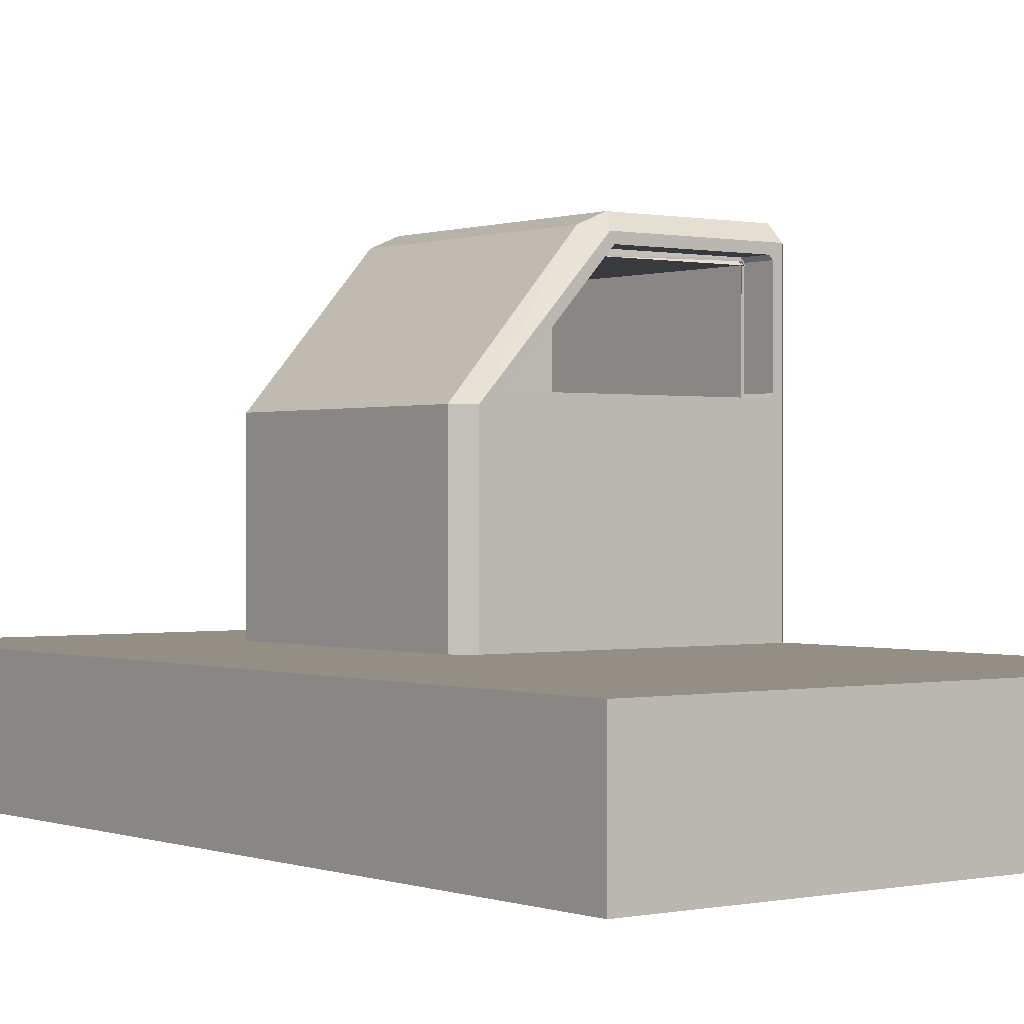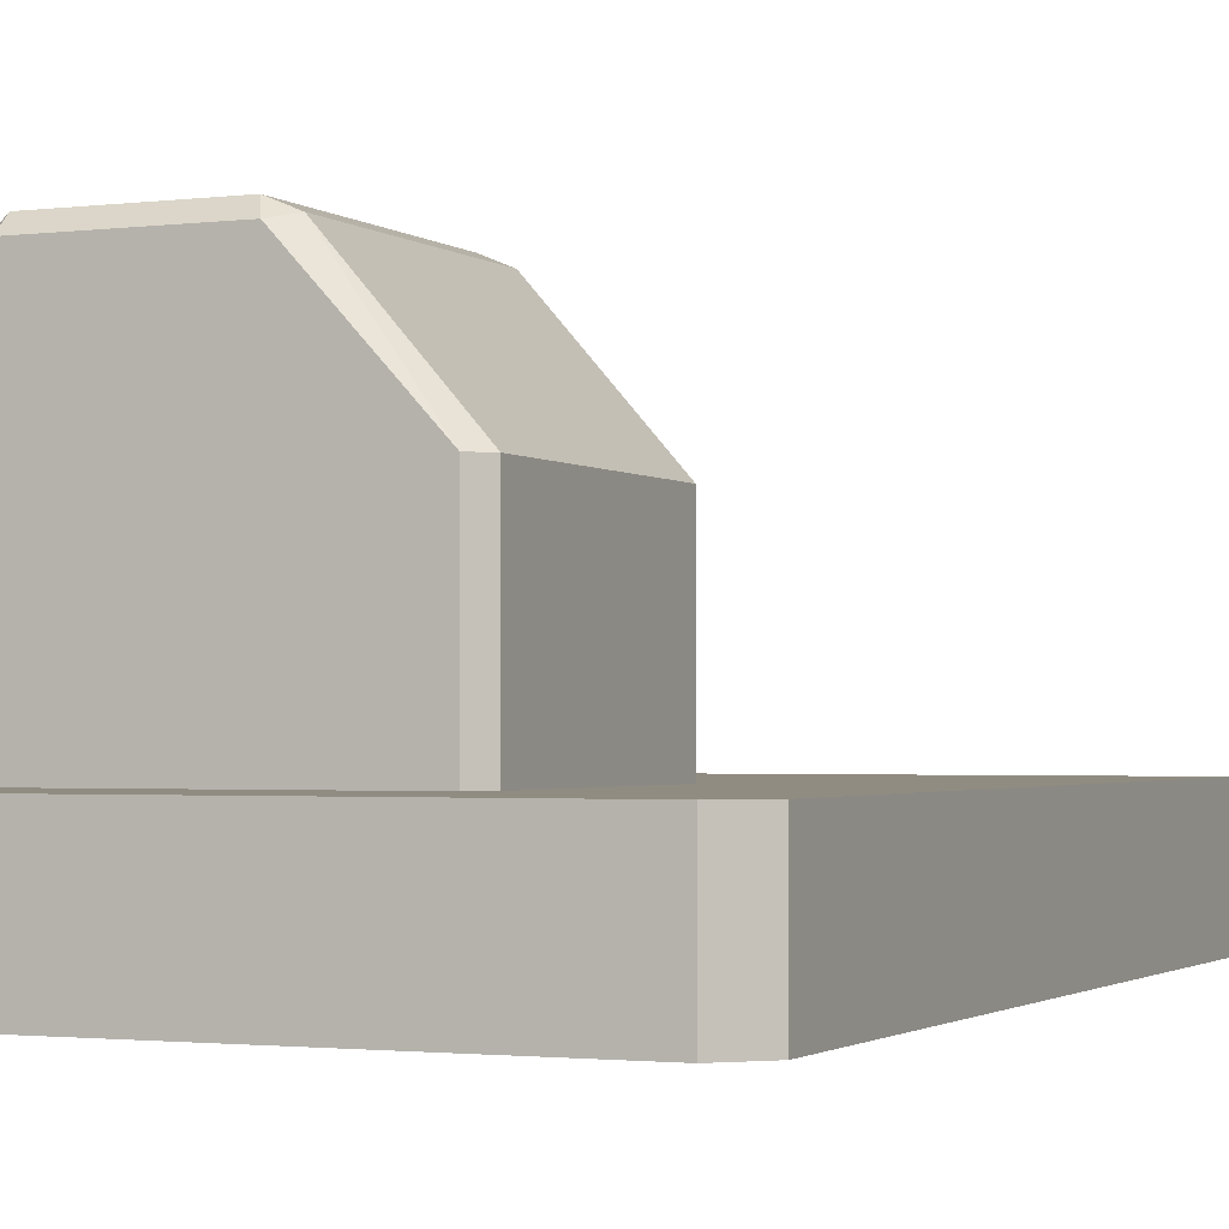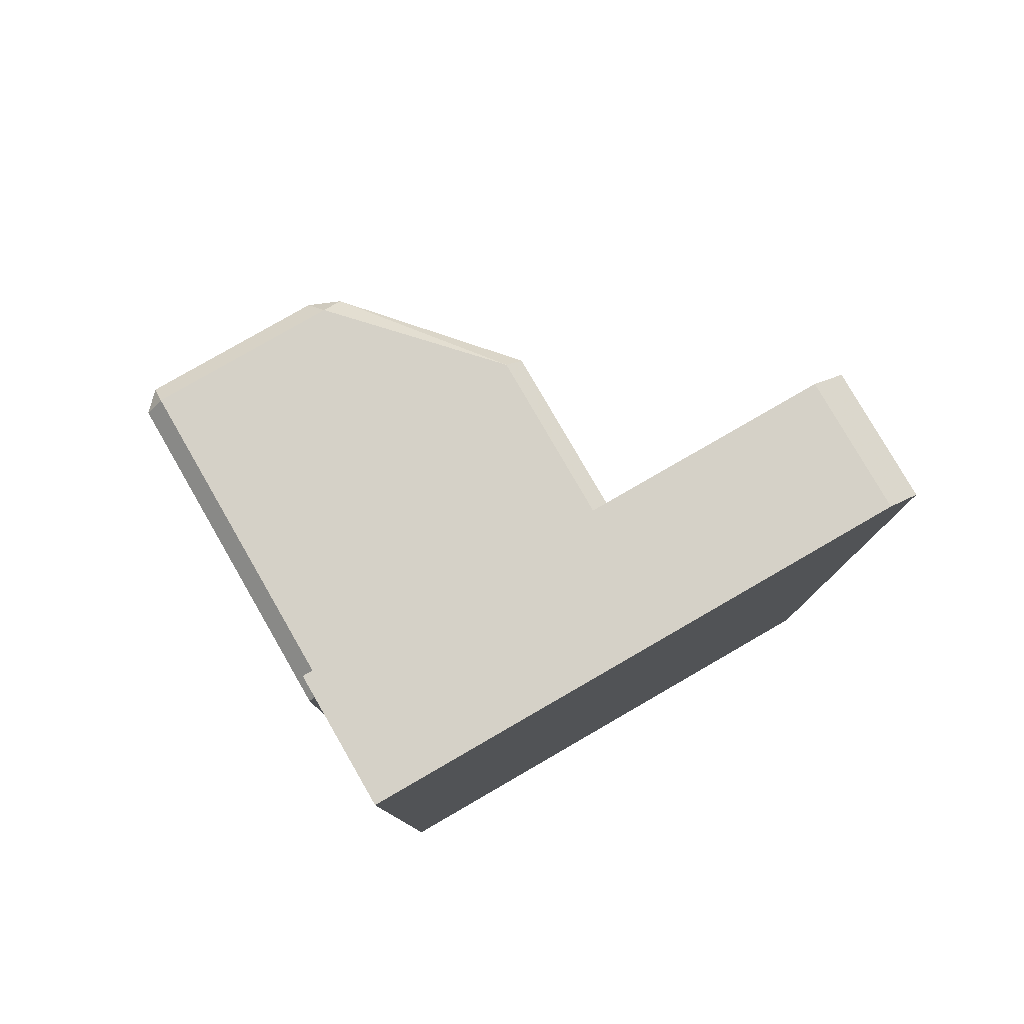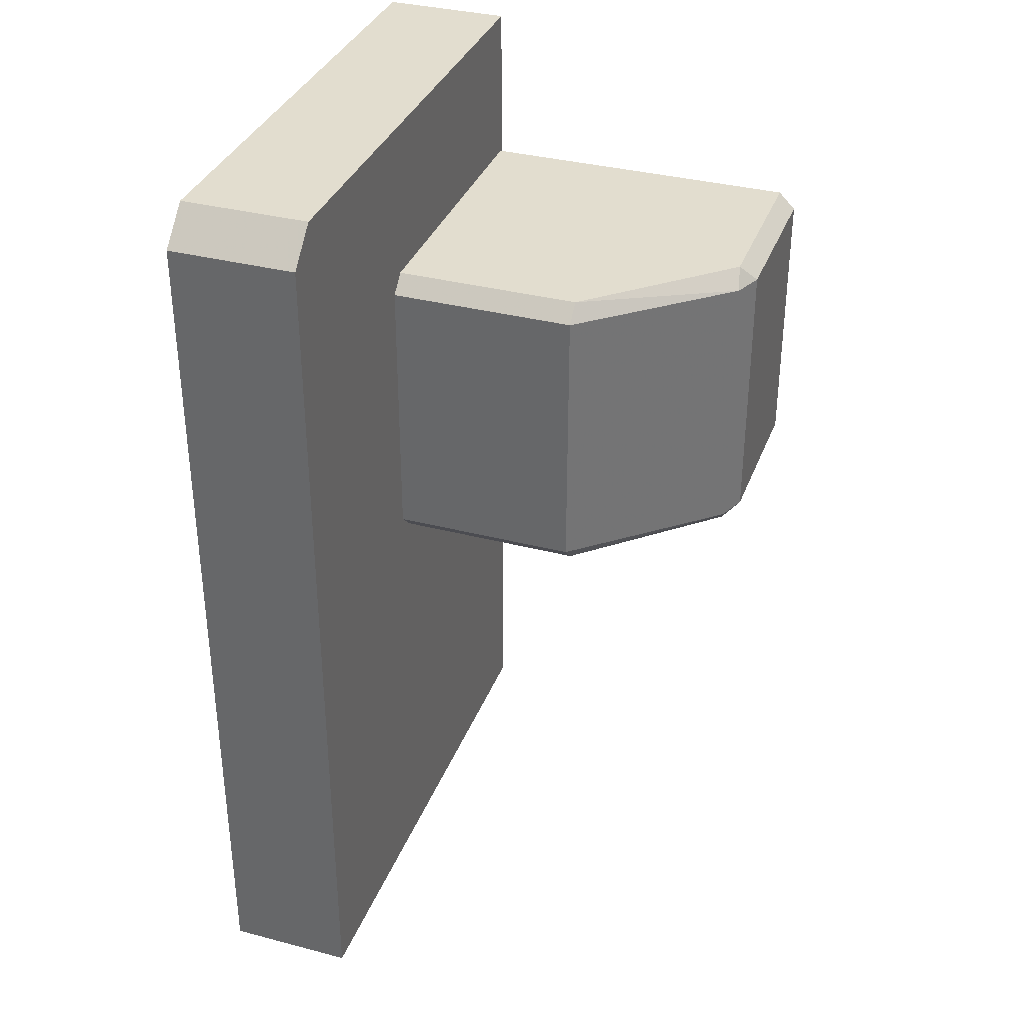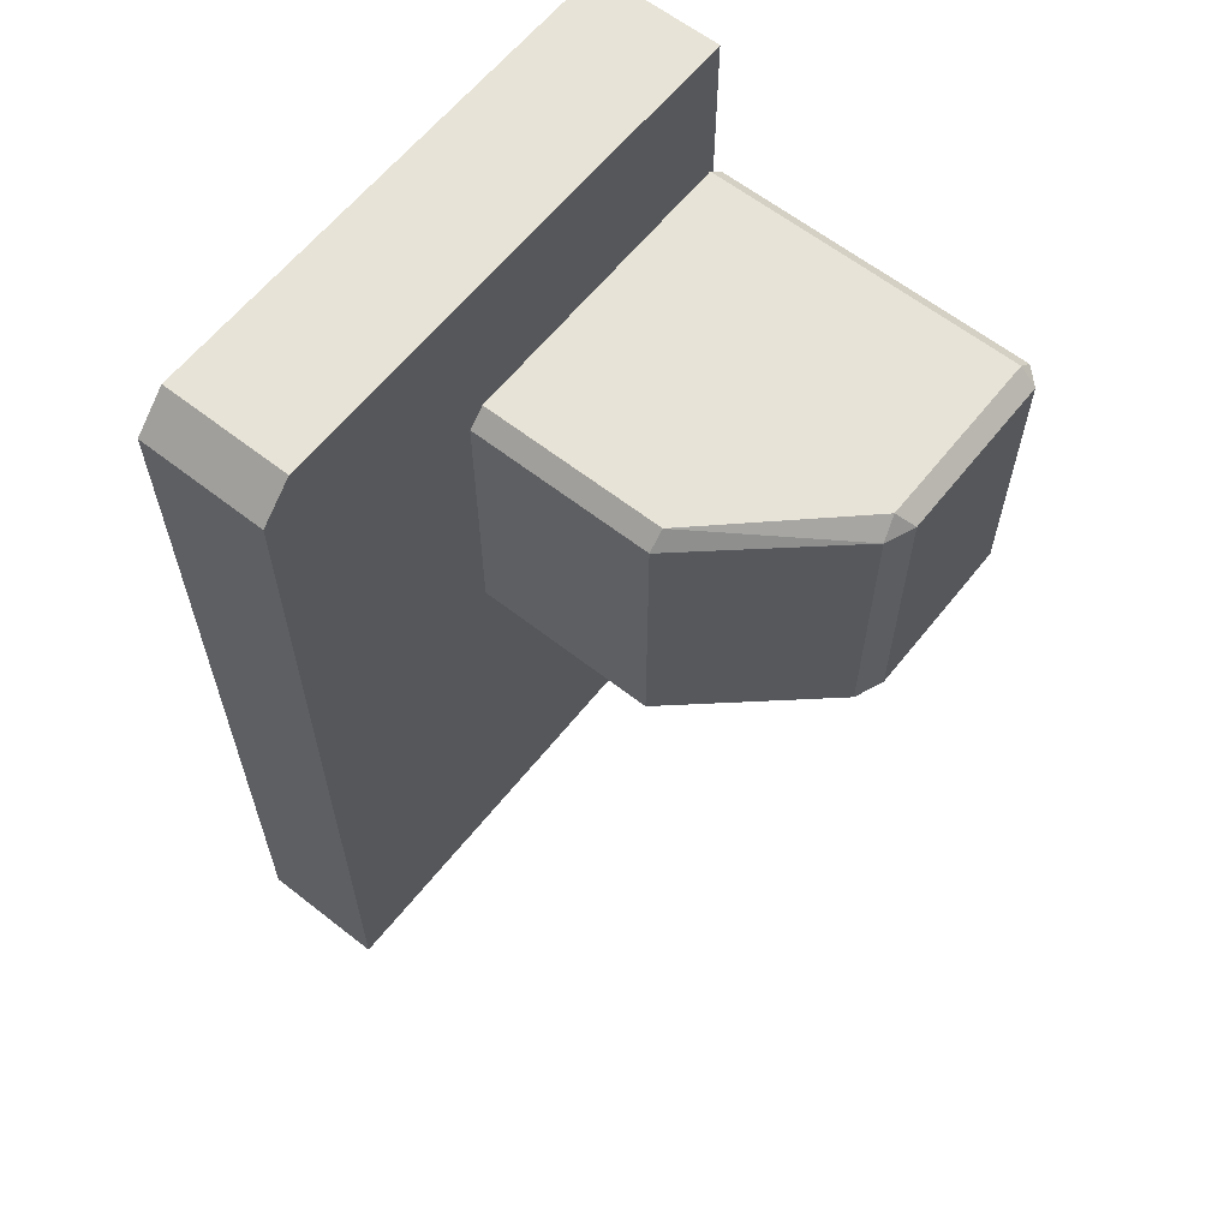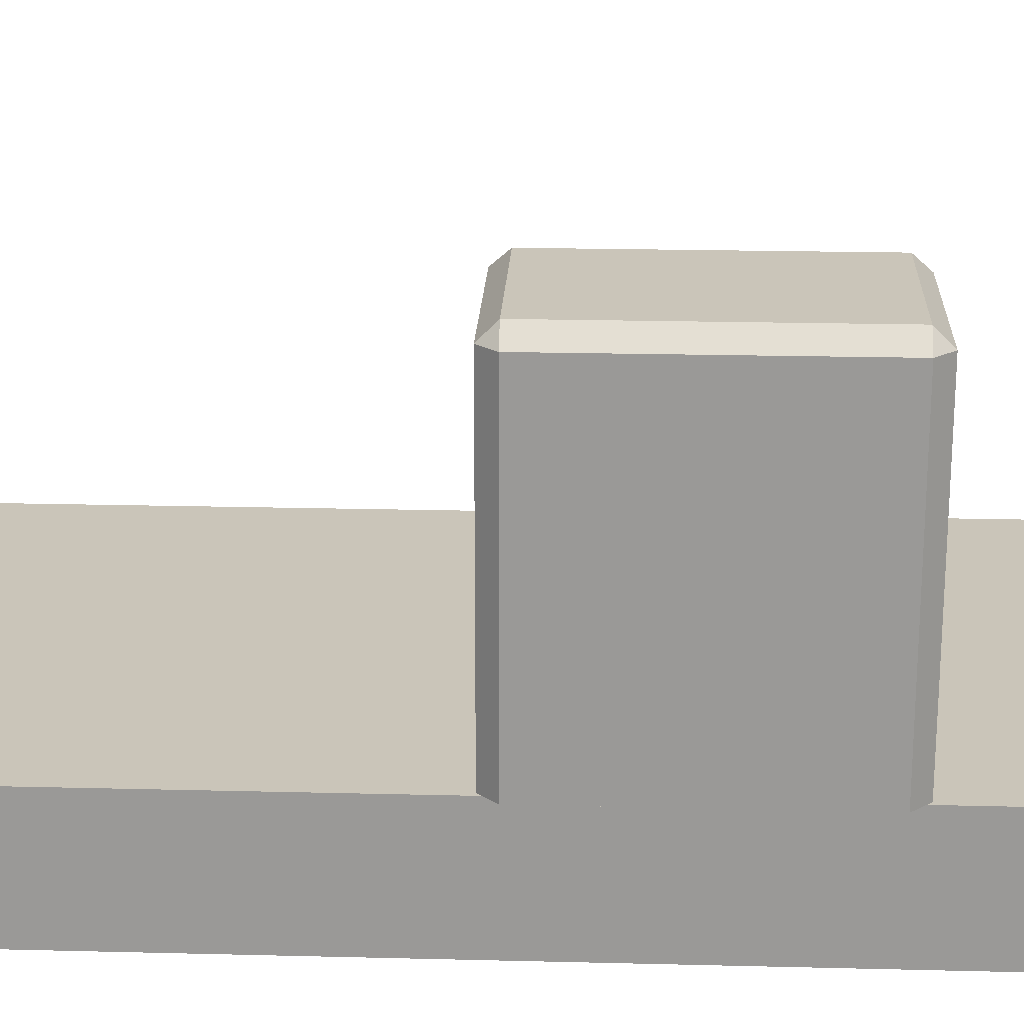
<metadata>
{"format":"obj","ext":"obj","renderer":"f3d","projection":"perspective","resolution":1024,"background":"white","views":[{"elev":0.2,"azim":142.4,"up":"+Y"},{"elev":-1.8,"azim":24.1,"up":"+Y"},{"elev":79.7,"azim":-30.0,"up":"+Z"},{"elev":35.0,"azim":109.2,"up":"+Z"},{"elev":61.9,"azim":128.5,"up":"+Z"},{"elev":20.7,"azim":-87.4,"up":"+Y"}]}
</metadata>
<code>
v 2.844 -0.8308 -4.3
v 2.844 0.3692 3.38
v 2.844 -0.8308 3.38
v 2.844 0.3692 -4.3
v -2.356 0.3692 -4.3
v -2.356 -0.8308 -4.3
v -2.356 0.3692 3.7
v 2.524 0.3692 3.7
v -2.356 -0.8308 3.7
v 2.524 -0.8308 3.7
v 2.844 -0.8308 3.98
v 2.524 -0.8308 4.3
v -2.356 -0.8308 4.3
v 2.524 0.3692 4.3
v 2.844 0.3692 3.98
v -2.356 0.3692 4.3
v -2.475 0.3692 1.349
v -2.475 2.129 2.658
v -2.475 2.129 1.349
v -2.315 3.569 1.349
v -0.7145 3.569 2.658
v -0.7145 3.569 1.349
v -2.315 0.3692 2.818
v 0.5655 2.129 2.818
v -2.315 2.129 2.818
v 0.7255 2.129 1.349
v 0.7255 0.3692 2.658
v 0.7255 0.3692 1.349
v -2.475 3.409 2.658
v -2.315 3.409 2.818
v -2.315 3.569 2.658
v -0.6208 3.409 2.818
v -0.4414 3.456 2.658
v -2.475 3.409 1.349
v -0.4414 3.456 1.349
v 0.5655 0.3692 2.818
v 0.7255 2.129 2.658
v -2.475 0.3692 2.658
v -2.475 2.129 0.03978
v -2.315 3.569 0.03978
v -2.315 0.3692 -0.1202
v 0.5655 2.129 -0.1202
v 0.5655 0.3692 -0.1202
v 0.7255 0.3692 0.03978
v -2.475 3.409 0.03978
v -2.315 3.409 -0.1202
v -0.7145 3.569 0.03978
v -0.4414 3.456 0.03978
v -0.6208 3.409 -0.1202
v 0.7255 2.129 0.03978
v -2.475 0.3692 0.03978
v -2.315 2.129 -0.1202
v -0.6627 3.313 -0.1202
v -2.179 3.313 -0.1202
v -2.219 3.273 -0.1202
v -2.219 2.265 -0.1202
v -2.179 2.225 -0.1202
v 0.3456 2.225 -0.1202
v -2.155 2.129 2.526
v -2.155 0.3692 1.349
v -2.155 2.129 1.349
v -0.7782 3.249 1.349
v -2.19 3.249 2.533
v -2.182 3.249 1.349
v -2.182 0.3692 2.498
v 0.419 2.062 2.502
v 0.4329 0.3692 2.498
v 0.4055 0.3692 2.526
v 0.4055 2.009 1.349
v 0.4055 0.3692 1.349
v -2.155 3.284 2.533
v -2.19 3.284 2.498
v -0.7702 3.25 2.538
v -0.6387 3.195 2.545
v -0.691 3.251 2.512
v -2.155 3.277 1.349
v -0.6325 3.189 1.349
v 0.4046 2.016 2.527
v -2.155 0.3692 2.526
v -2.182 2.129 2.498
v -2.155 2.129 0.1723
v -2.19 3.249 0.1646
v -0.7702 3.25 0.1597
v -2.182 0.3692 0.1998
v 0.418 2.061 0.1977
v -2.182 2.129 0.1998
v 0.4055 0.3692 0.1723
v -2.155 3.284 0.1646
v -2.19 3.284 0.1997
v -0.6925 3.248 0.1927
v -0.6387 3.195 0.1531
v 0.4329 0.3692 0.1998
v 0.4046 2.016 0.1713
v -2.155 0.3692 0.1723
v -0.6627 3.313 0.1998
v -2.179 3.313 0.1998
v -2.219 3.273 0.1998
v -2.219 2.265 0.1998
v -2.179 2.225 0.1998
v 0.3456 2.225 0.1998
f 1 2 3
f 2 4 5
f 6 7 5
f 6 4 1
f 6 1 3
f 1 4 2
f 5 7 2
f 7 8 2
f 6 9 7
f 6 5 4
f 10 9 3
f 9 6 3
f 10 11 12
f 9 12 13
f 14 11 15
f 12 16 13
f 8 15 2
f 9 16 7
f 7 14 8
f 2 11 3
f 10 3 11
f 9 10 12
f 14 12 11
f 12 14 16
f 8 14 15
f 9 13 16
f 7 16 14
f 2 15 11
f 17 18 19
f 20 21 22
f 23 24 25
f 26 27 28
f 29 30 31
f 21 32 33
f 18 30 29
f 18 34 19
f 22 33 35
f 30 21 31
f 36 37 24
f 25 38 23
f 24 33 32
f 25 32 30
f 20 29 31
f 26 33 37
f 39 17 19
f 22 40 20
f 41 42 43
f 44 26 28
f 45 40 46
f 47 48 49
f 46 39 45
f 34 39 19
f 35 47 22
f 46 47 49
f 50 43 42
f 51 52 41
f 48 42 49
f 53 54 49
f 54 55 46
f 55 56 52
f 56 57 52
f 52 57 58
f 54 46 49
f 55 52 46
f 52 58 42
f 49 42 53
f 53 42 58
f 45 20 40
f 48 26 50
f 59 60 61
f 62 63 64
f 65 66 67
f 68 69 70
f 71 63 72
f 73 74 75
f 72 59 71
f 76 59 61
f 77 73 62
f 72 73 75
f 78 67 66
f 79 80 65
f 74 66 75
f 80 75 66
f 63 76 64
f 78 77 69
f 60 81 61
f 62 82 83
f 84 85 86
f 69 87 70
f 88 89 82
f 83 90 91
f 81 89 88
f 81 76 61
f 83 77 62
f 89 83 82
f 92 93 85
f 86 94 84
f 85 91 90
f 95 90 96
f 96 89 97
f 97 86 98
f 98 86 99
f 86 100 99
f 96 90 89
f 97 89 86
f 86 85 100
f 90 95 85
f 95 100 85
f 82 76 88
f 93 77 91
f 23 79 65
f 27 67 68
f 28 68 70
f 36 65 67
f 17 79 38
f 51 84 94
f 43 87 92
f 28 87 44
f 41 92 84
f 58 95 53
f 56 99 57
f 54 97 55
f 53 96 54
f 55 98 56
f 57 100 58
f 17 94 60
f 17 38 18
f 20 31 21
f 23 36 24
f 26 37 27
f 18 25 30
f 18 29 34
f 22 21 33
f 30 32 21
f 36 27 37
f 25 18 38
f 24 37 33
f 25 24 32
f 20 34 29
f 26 35 33
f 39 51 17
f 22 47 40
f 41 52 42
f 44 50 26
f 46 52 39
f 34 45 39
f 35 48 47
f 46 40 47
f 50 44 43
f 51 39 52
f 48 50 42
f 45 34 20
f 48 35 26
f 59 79 60
f 62 73 63
f 65 80 66
f 68 78 69
f 72 80 59
f 76 71 59
f 77 74 73
f 72 63 73
f 78 68 67
f 79 59 80
f 74 78 66
f 80 72 75
f 63 71 76
f 78 74 77
f 60 94 81
f 62 64 82
f 84 92 85
f 69 93 87
f 81 86 89
f 81 88 76
f 83 91 77
f 89 90 83
f 92 87 93
f 86 81 94
f 85 93 91
f 82 64 76
f 93 69 77
f 23 38 79
f 27 36 67
f 28 27 68
f 36 23 65
f 17 60 79
f 51 41 84
f 43 44 87
f 28 70 87
f 41 43 92
f 58 100 95
f 56 98 99
f 54 96 97
f 53 95 96
f 55 97 98
f 57 99 100
f 17 51 94

</code>
